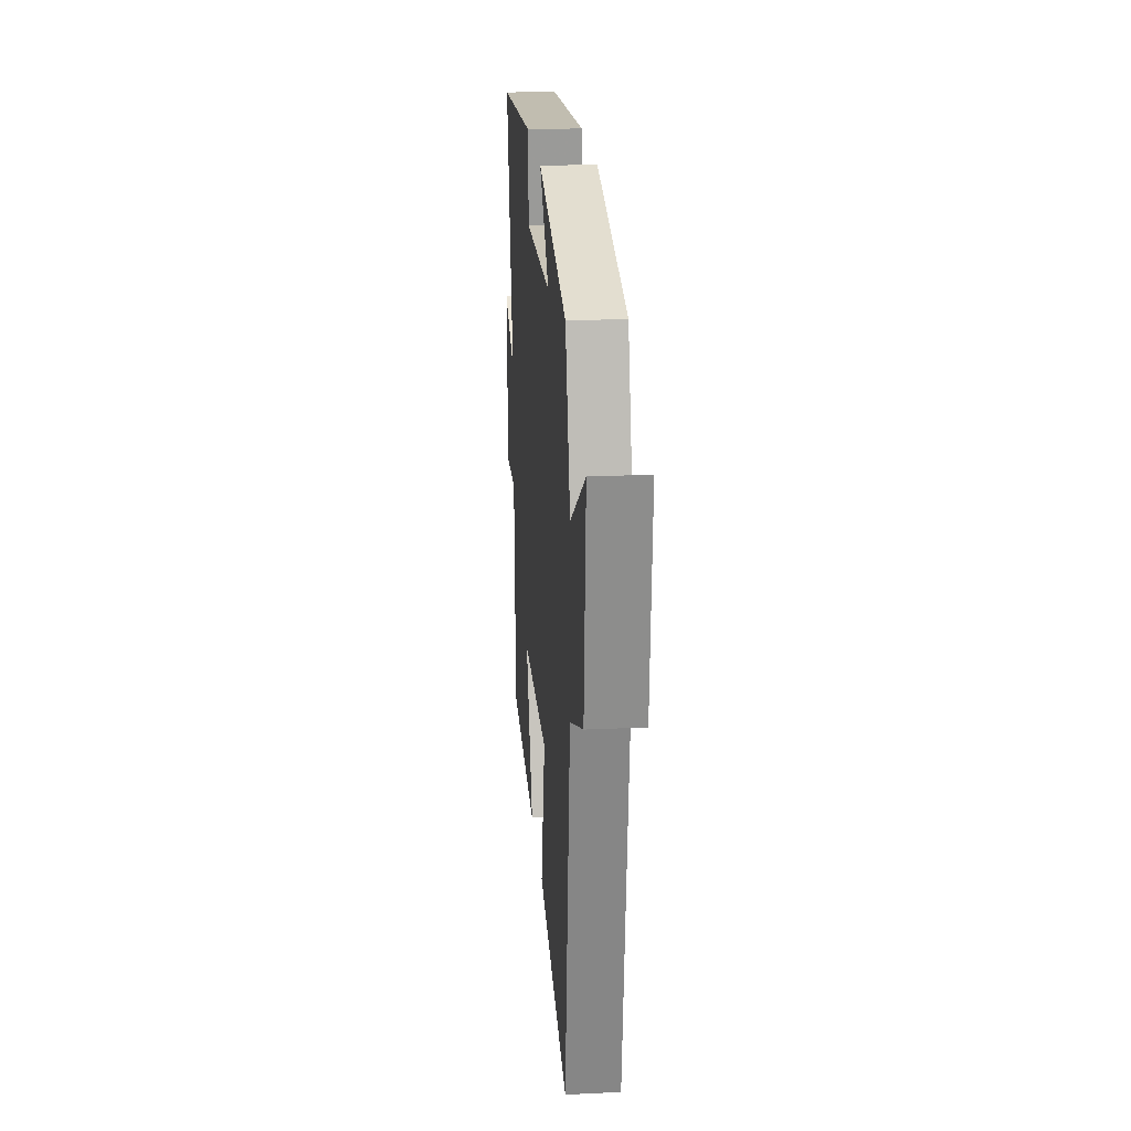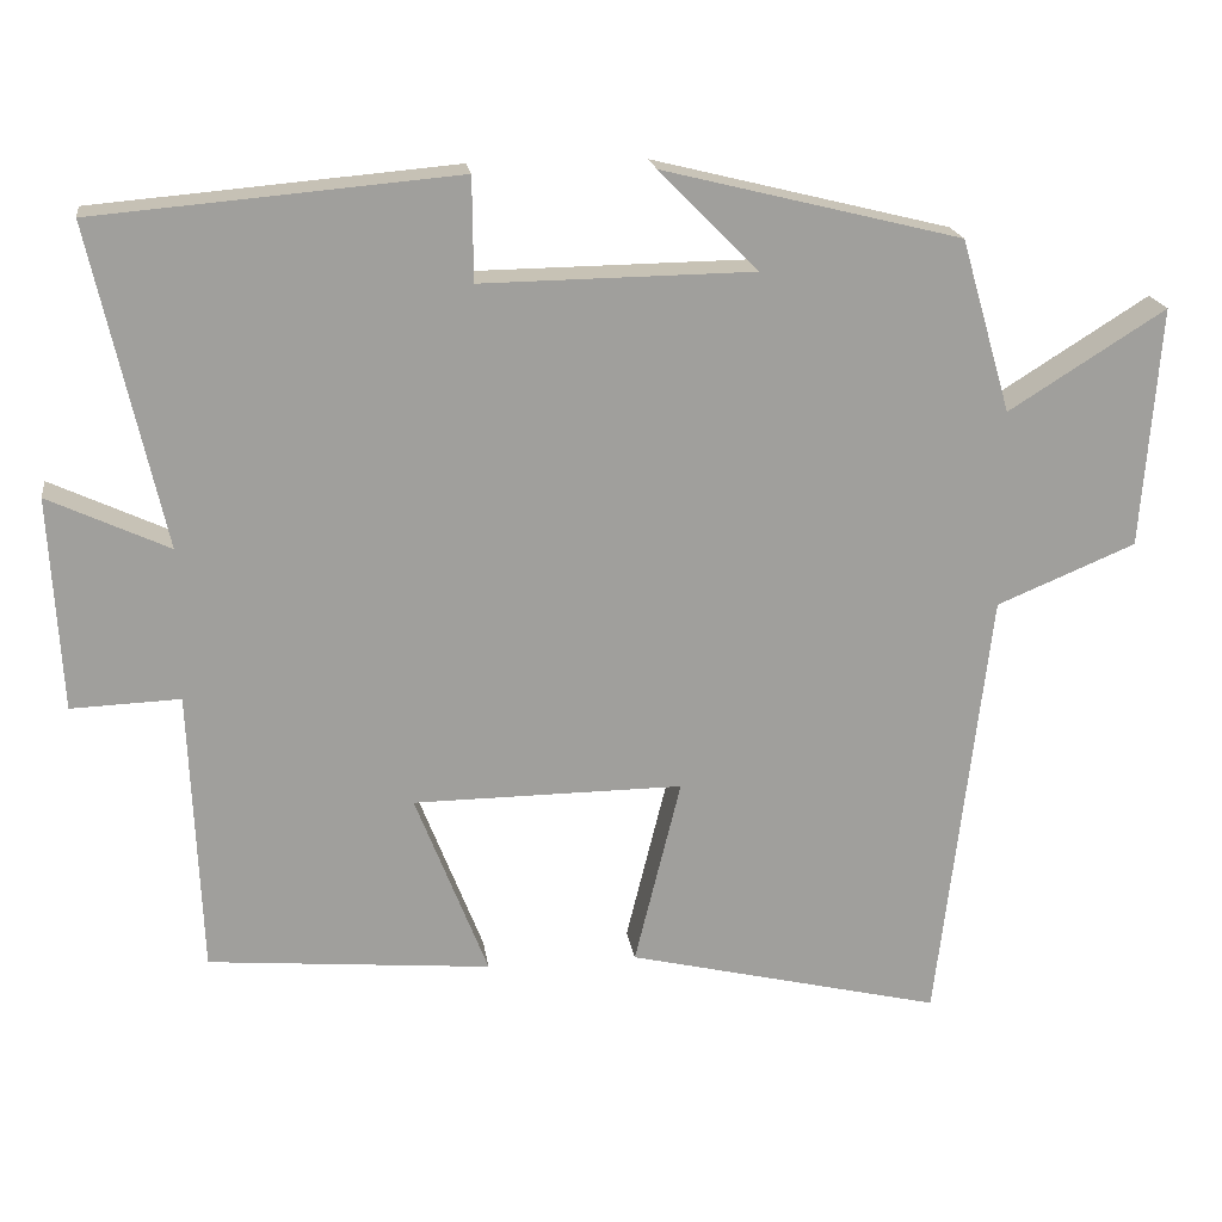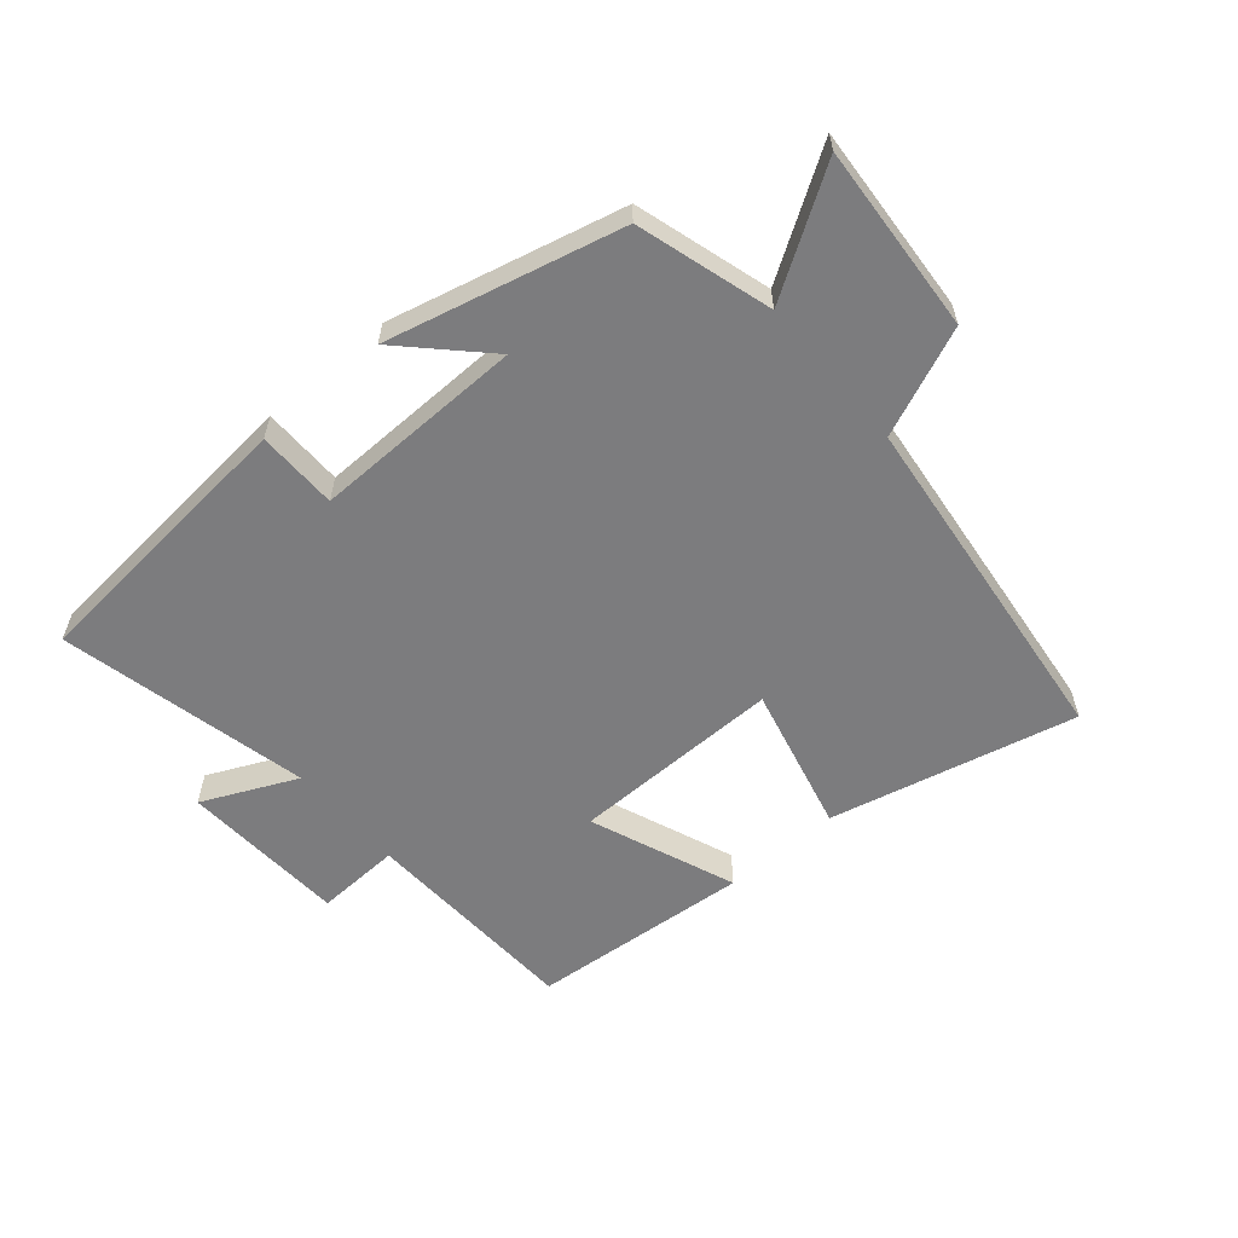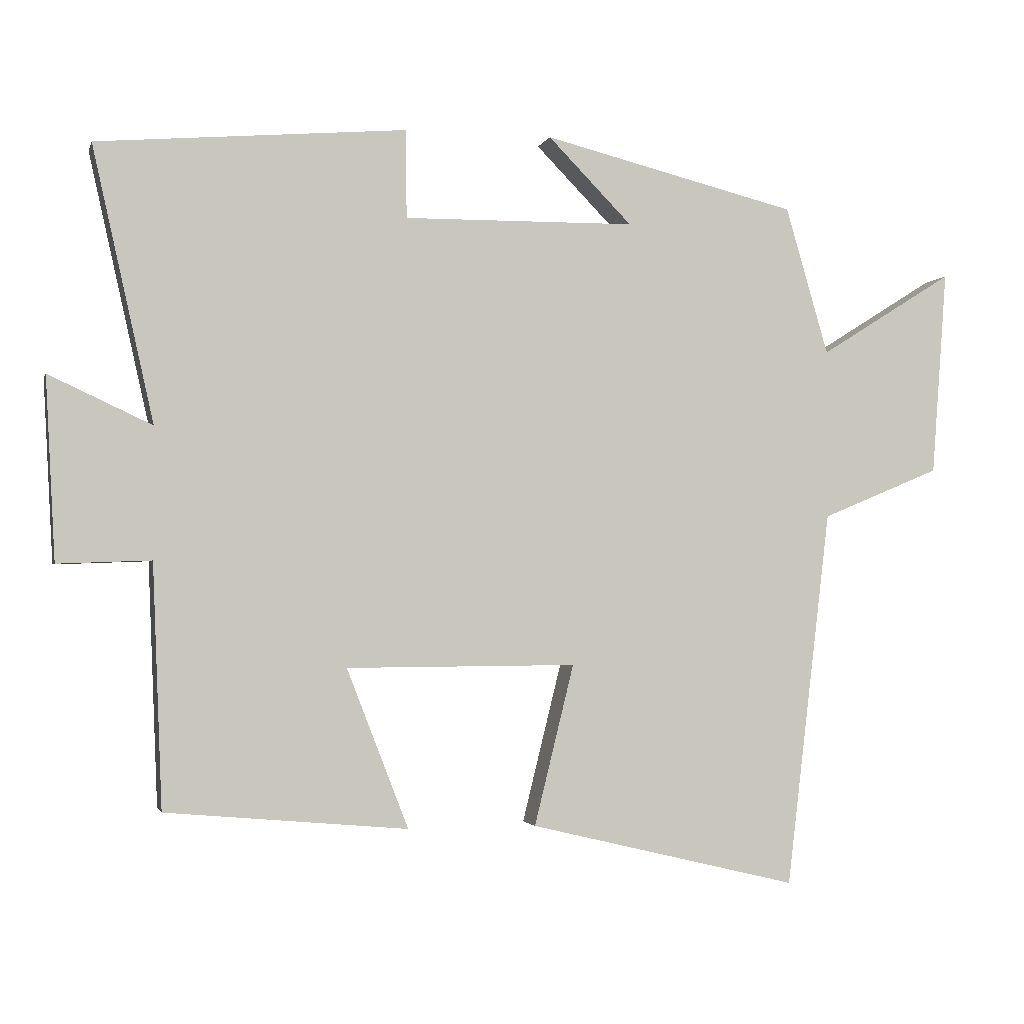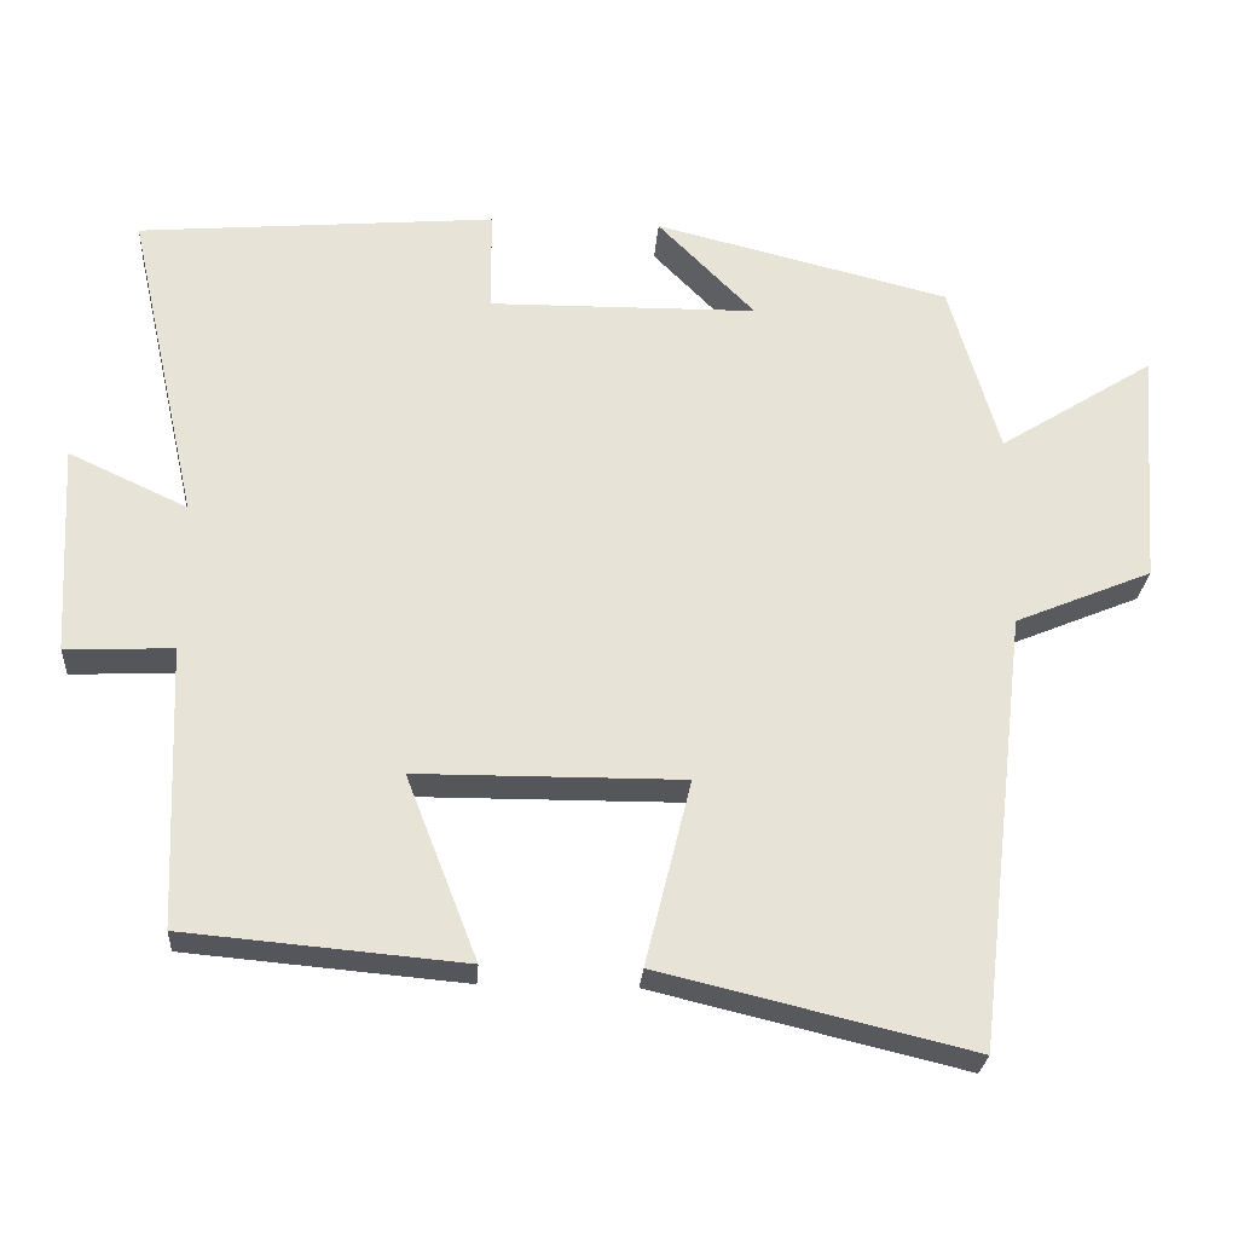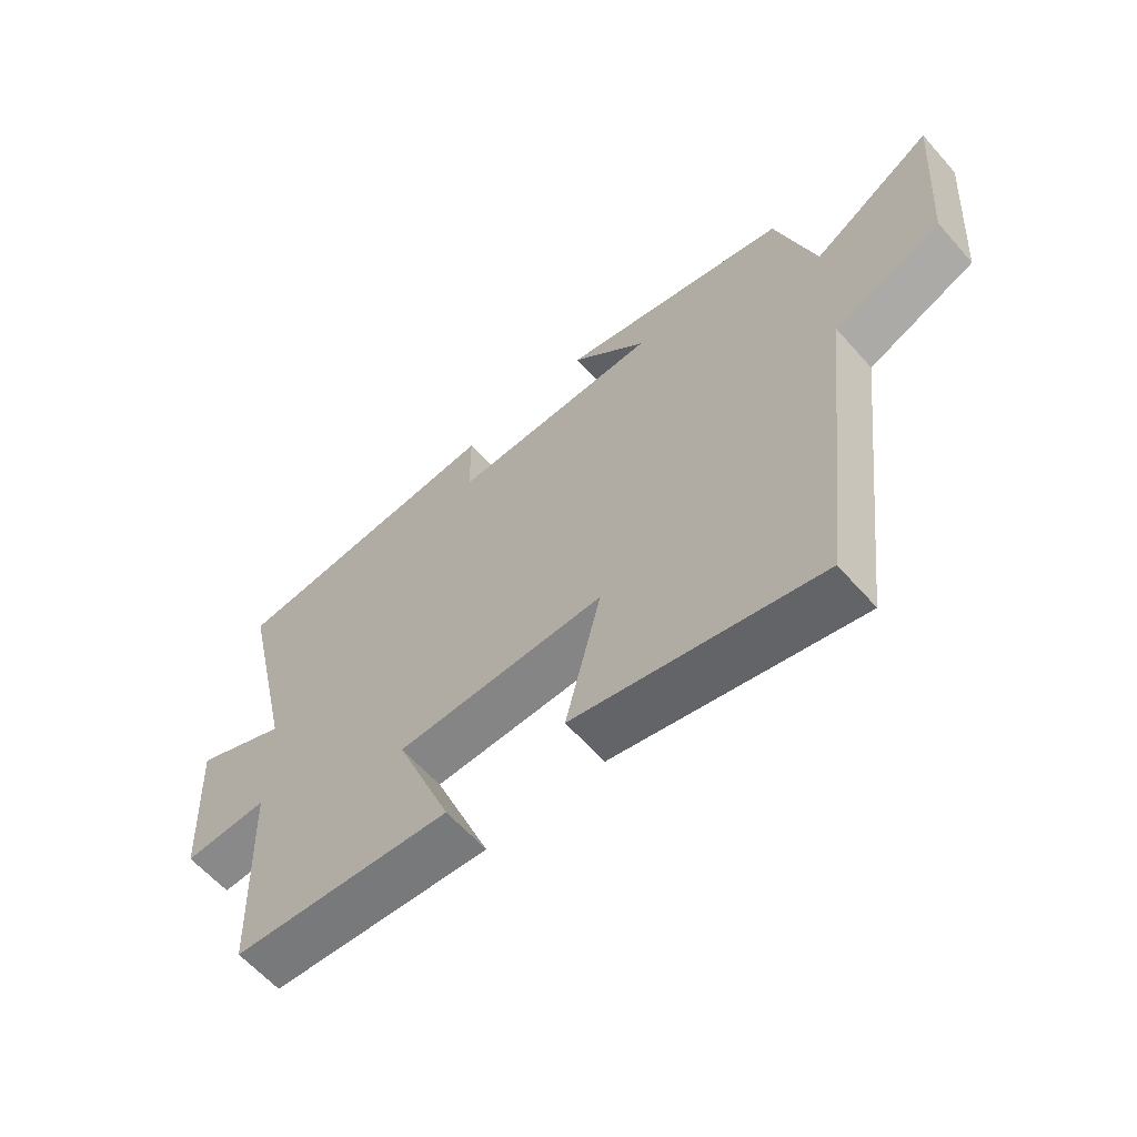
<metadata>
{"format":"obj","ext":"obj","renderer":"f3d","projection":"perspective","resolution":1024,"background":"white","views":[{"elev":21.6,"azim":85.2,"up":"+Z"},{"elev":19.1,"azim":-8.2,"up":"+Z"},{"elev":-58.9,"azim":40.7,"up":"+Y"},{"elev":-2.2,"azim":-13.9,"up":"+Z"},{"elev":-26.1,"azim":-4.0,"up":"+Z"},{"elev":-61.6,"azim":41.4,"up":"+Z"}]}
</metadata>
<code>
v 0.436 0.07 -0.593
v 0.048 0.07 -0.5
v 0.105 0.07 -0.269
v -0.227 0.07 -0.271
v -0.138 0.07 -0.5
v -0.486 0.07 -0.469
v -0.5 0.07 -0.12
v -0.634 0.07 -0.125
v -0.648 0.07 0.137
v -0.5 0.07 0.068
v -0.588 0.07 0.462
v -0.143 0.07 0.5
v -0.142 0.07 0.373
v 0.192 0.07 0.377
v 0.071 0.07 0.5
v 0.438 0.07 0.409
v 0.5 0.07 0.196
v 0.693 0.07 0.317
v 0.671 0.07 0.021
v 0.5 0.07 -0.05
v 0.436 0 -0.593
v 0.048 0 -0.5
v 0.105 0 -0.269
v -0.227 0 -0.271
v -0.138 0 -0.5
v -0.486 0 -0.469
v -0.5 0 -0.12
v -0.634 0 -0.125
v -0.648 0 0.137
v -0.5 0 0.068
v -0.588 0 0.462
v -0.143 0 0.5
v -0.142 0 0.373
v 0.192 0 0.377
v 0.071 0 0.5
v 0.438 0 0.409
v 0.5 0 0.196
v 0.693 0 0.317
v 0.671 0 0.021
v 0.5 0 -0.05
f 17 18 19 20
f 14 15 16 17
f 13 14 17 20
f 10 11 12 13
f 10 13 20
f 7 8 9 10
f 4 5 6 7
f 3 4 7 10
f 20 1 2 3
f 3 10 20
f 40 39 38 37
f 37 36 35 34
f 40 37 34 33
f 33 32 31 30
f 40 33 30
f 30 29 28 27
f 27 26 25 24
f 30 27 24 23
f 23 22 21 40
f 40 30 23
f 1 21 22 2
f 2 22 23 3
f 3 23 24 4
f 4 24 25 5
f 5 25 26 6
f 6 26 27 7
f 7 27 28 8
f 8 28 29 9
f 9 29 30 10
f 10 30 31 11
f 11 31 32 12
f 12 32 33 13
f 13 33 34 14
f 14 34 35 15
f 15 35 36 16
f 16 36 37 17
f 17 37 38 18
f 18 38 39 19
f 19 39 40 20
f 20 40 21 1

</code>
